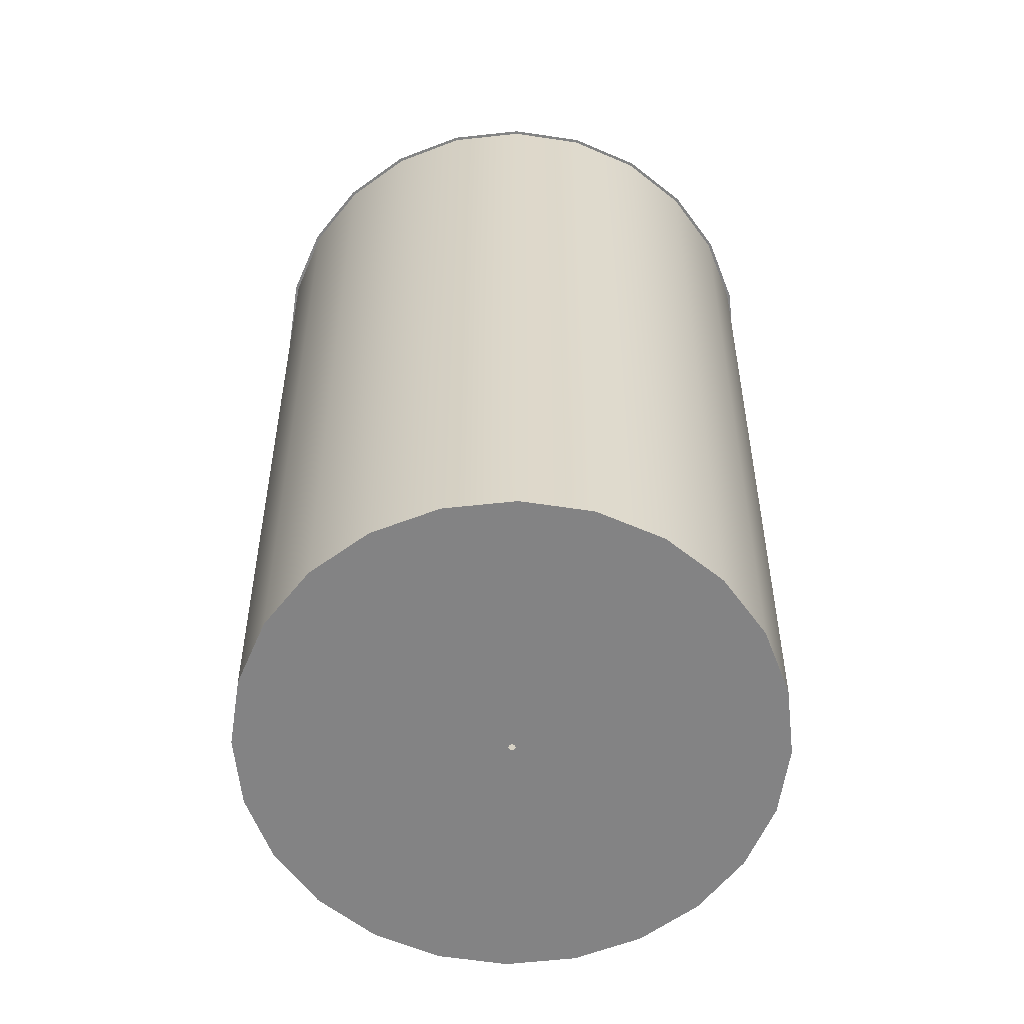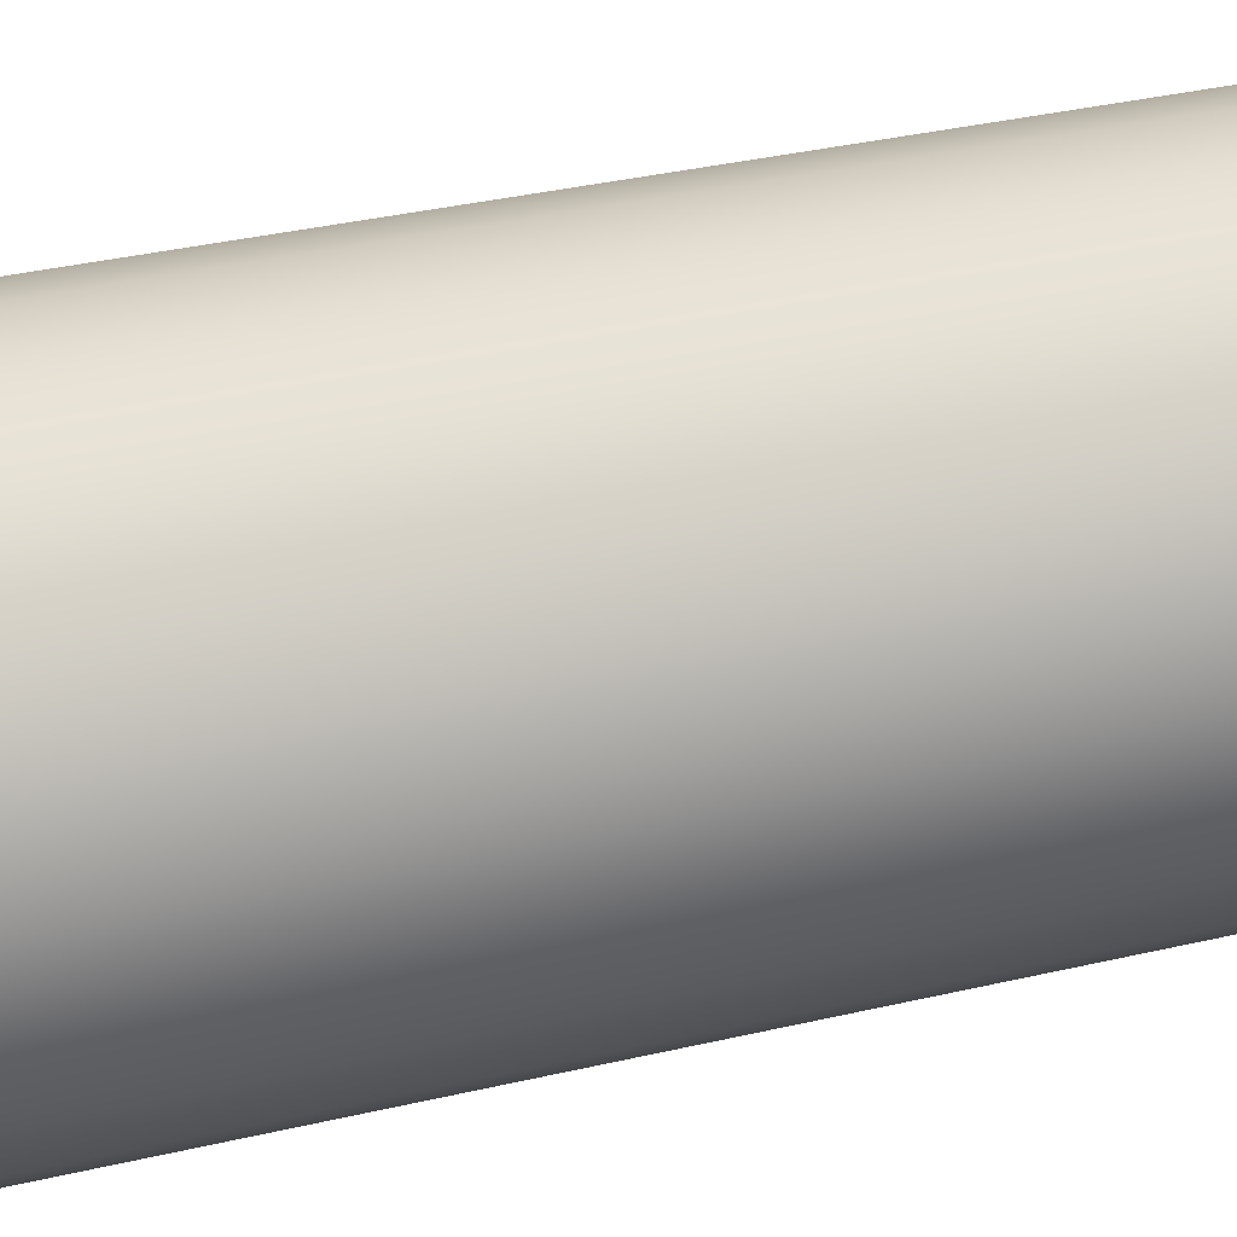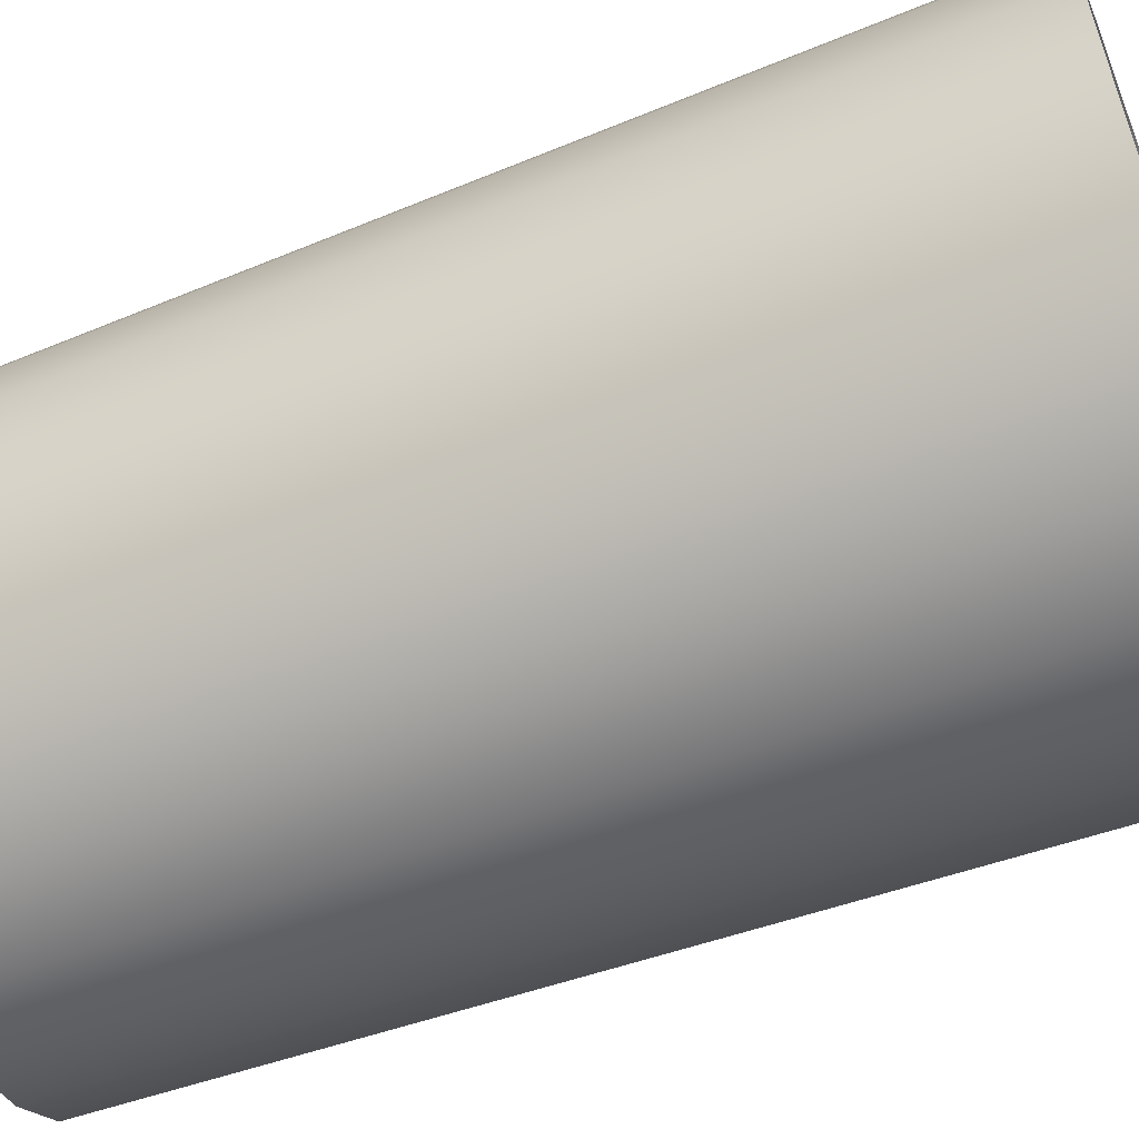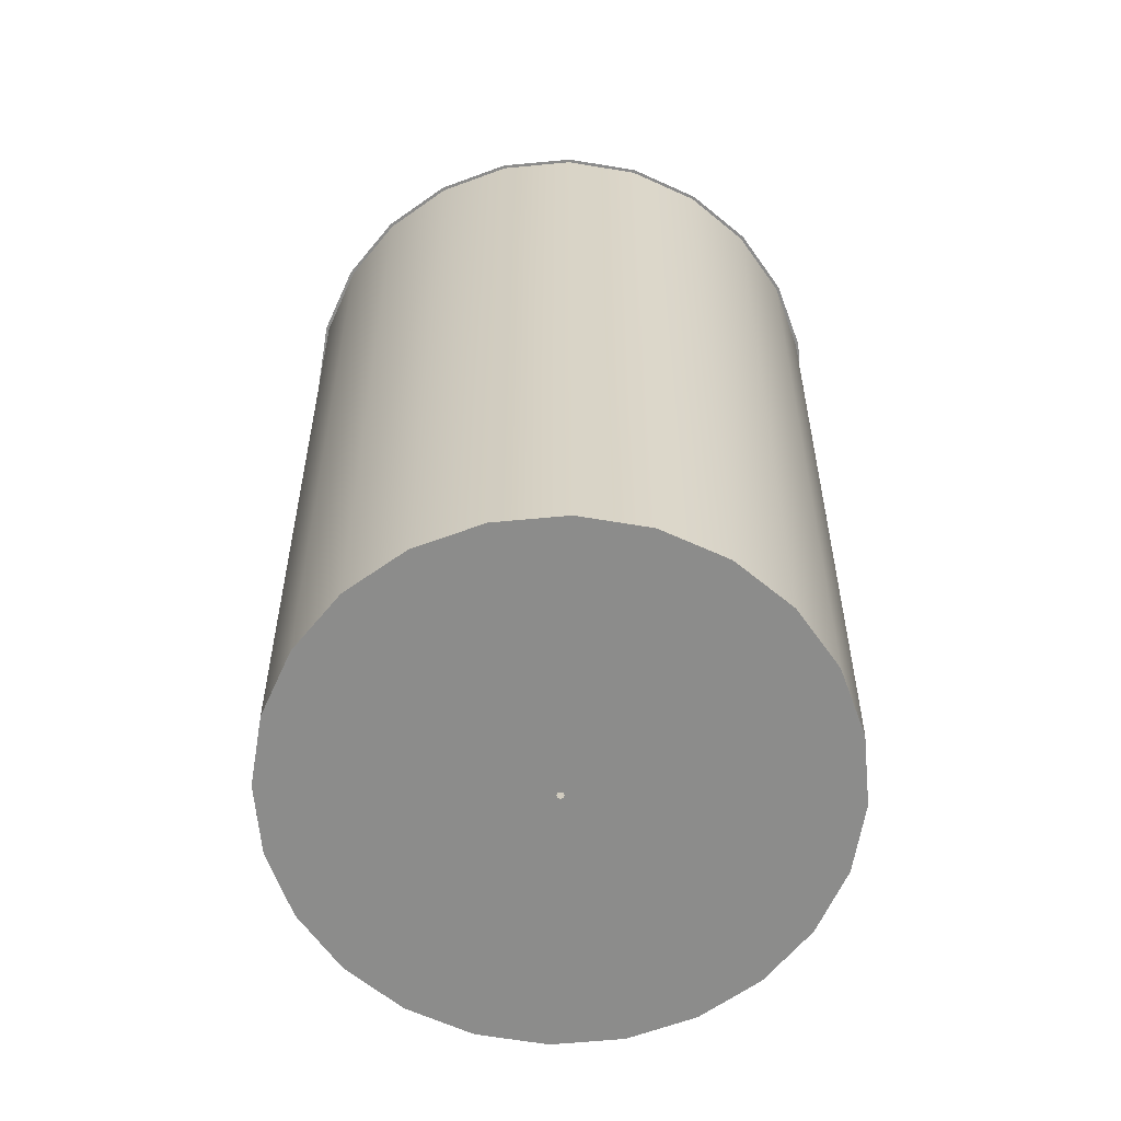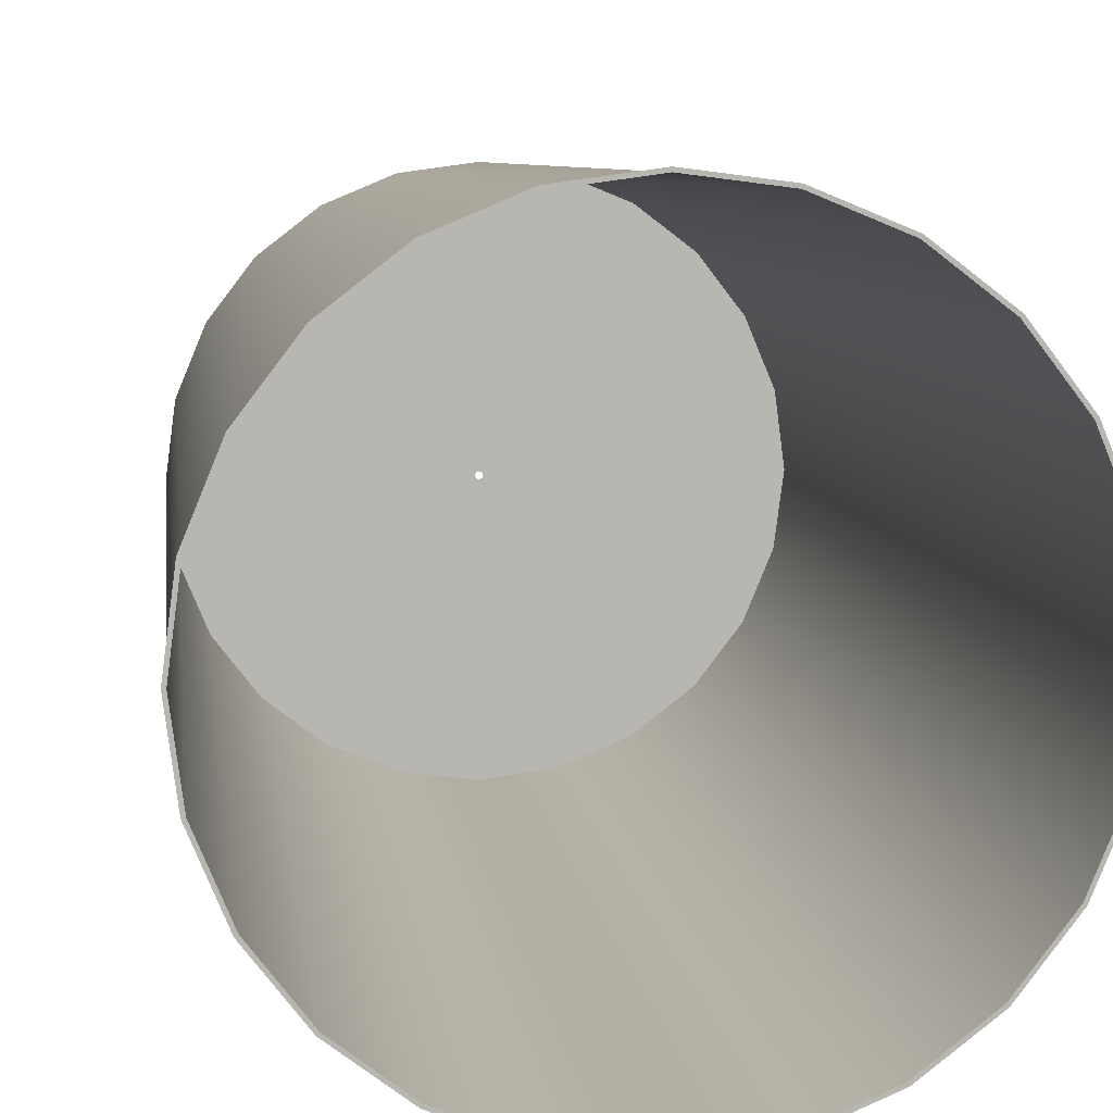
<metadata>
{"format":"obj","ext":"obj","renderer":"f3d","projection":"perspective","resolution":1024,"background":"white","views":[{"elev":-61.2,"azim":43.8,"up":"+Y"},{"elev":-79.1,"azim":-79.6,"up":"+Z"},{"elev":-57.7,"azim":111.5,"up":"+Z"},{"elev":-64.1,"azim":-167.1,"up":"+Y"},{"elev":8.7,"azim":171.8,"up":"+Z"}]}
</metadata>
<code>
o #ID7
v -0.4364 0.7747 0.4267
v -0.4865 -1.169 0.2726
v -0.3979 -1.169 0.3881
v -0.5337 0.7747 0.2999
v -0.5337 0.7747 0.2999
v -0.4364 0.7747 0.4267
v -0.4865 -1.169 0.2726
v -0.3979 -1.169 0.3881
v -0.5422 -1.169 0.1381
v -0.5949 0.7747 0.1522
v -0.5949 0.7747 0.1522
v -0.5422 -1.169 0.1381
v 0.5543 -1.169 -0.00627
v -0.003494 -1.169 -0.01341
v 0.5352 -1.169 -0.1506
v -0.001648 -1.169 -0.01316
v 7.3e-05 -1.169 -0.01245
v 0.00155 -1.169 -0.01132
v 0.002684 -1.169 -0.009837
v 0.003397 -1.169 -0.008117
v 0.00364 -1.169 -0.00627
v 0.003397 -1.169 -0.004424
v 0.5352 -1.169 0.1381
v 0.002684 -1.169 -0.002703
v 0.00155 -1.169 -0.001226
v 7.3e-05 -1.169 -9.2e-05
v -0.001648 -1.169 0.000621
v -0.003494 -1.169 0.000864
v -0.5422 -1.169 0.1381
v -0.4865 -1.169 0.2726
v 0.4795 -1.169 0.2726
v -0.3979 -1.169 0.3881
v 0.3909 -1.169 0.3881
v 0.2754 -1.169 0.4768
v -0.2824 -1.169 0.4768
v -0.1478 -1.169 0.5325
v 0.1409 -1.169 0.5325
v -0.003494 -1.169 0.5515
v 0.1409 -1.169 -0.545
v -0.1478 -1.169 -0.545
v -0.003494 -1.169 -0.564
v -0.2824 -1.169 -0.4893
v 0.2754 -1.169 -0.4893
v -0.3979 -1.169 -0.4007
v 0.3909 -1.169 -0.4007
v -0.4865 -1.169 -0.2851
v 0.4795 -1.169 -0.2851
v -0.5422 -1.169 -0.1506
v -0.5612 -1.169 -0.00627
v -0.005341 -1.169 -0.01316
v -0.007061 -1.169 -0.01245
v -0.008539 -1.169 -0.01132
v -0.009673 -1.169 -0.009837
v -0.01039 -1.169 -0.008117
v -0.01063 -1.169 -0.00627
v -0.01039 -1.169 -0.004424
v -0.009673 -1.169 -0.002703
v -0.008539 -1.169 -0.001226
v -0.007061 -1.169 -9.2e-05
v -0.005341 -1.169 0.000621
v -0.003494 -1.169 0.000864
v -0.005341 -1.169 0.000621
v -0.5422 -1.169 0.1381
v -0.007061 -1.169 -9.2e-05
v -0.008539 -1.169 -0.001226
v -0.009673 -1.169 -0.002703
v -0.01039 -1.169 -0.004424
v -0.01063 -1.169 -0.00627
v -0.5612 -1.169 -0.00627
v -0.01039 -1.169 -0.008117
v -0.009673 -1.169 -0.009837
v -0.008539 -1.169 -0.01132
v -0.007061 -1.169 -0.01245
v -0.005341 -1.169 -0.01316
v -0.003494 -1.169 -0.01341
v 0.5352 -1.169 -0.1506
v -0.5422 -1.169 -0.1506
v 0.4795 -1.169 -0.2851
v -0.4865 -1.169 -0.2851
v 0.3909 -1.169 -0.4007
v -0.3979 -1.169 -0.4007
v 0.2754 -1.169 -0.4893
v -0.2824 -1.169 -0.4893
v 0.1409 -1.169 -0.545
v -0.1478 -1.169 -0.545
v -0.003494 -1.169 -0.564
v -0.003494 -1.169 0.5515
v 0.1409 -1.169 0.5325
v -0.1478 -1.169 0.5325
v 0.2754 -1.169 0.4768
v -0.2824 -1.169 0.4768
v -0.3979 -1.169 0.3881
v 0.3909 -1.169 0.3881
v 0.4795 -1.169 0.2726
v -0.4865 -1.169 0.2726
v 0.5352 -1.169 0.1381
v -0.001648 -1.169 0.000621
v 7.3e-05 -1.169 -9.2e-05
v 0.00155 -1.169 -0.001226
v 0.002684 -1.169 -0.002703
v 0.003397 -1.169 -0.004424
v 0.5543 -1.169 -0.00627
v 0.00364 -1.169 -0.00627
v 0.003397 -1.169 -0.008117
v 0.002684 -1.169 -0.009837
v 0.00155 -1.169 -0.01132
v 7.3e-05 -1.169 -0.01245
v -0.001648 -1.169 -0.01316
v -0.3096 0.7747 0.524
v -0.2824 -1.169 0.4768
v -0.2824 -1.169 0.4768
v -0.3096 0.7747 0.524
v -0.4364 0.7747 0.4267
v -0.5397 0.7747 0.3033
v -0.5337 0.7747 0.2999
v -0.4413 0.7747 0.4315
v -0.4413 0.7747 0.4315
v -0.4364 0.7747 0.4267
v -0.5397 0.7747 0.3033
v -0.5337 0.7747 0.2999
v -0.5612 -1.169 -0.00627
v -0.6158 0.7747 -0.00627
v -0.6158 0.7747 -0.00627
v -0.5612 -1.169 -0.00627
v -0.6016 0.7747 0.154
v -0.5949 0.7747 0.1522
v -0.6016 0.7747 0.154
v -0.5949 0.7747 0.1522
v 0.3909 -1.169 0.3881
v 0.3026 0.7747 0.524
v 0.2754 -1.169 0.4768
v 0.4294 0.7747 0.4267
v 0.4294 0.7747 0.4267
v 0.3909 -1.169 0.3881
v 0.3026 0.7747 0.524
v 0.2754 -1.169 0.4768
v 0.155 0.7747 0.5851
v 0.1409 -1.169 0.5325
v 0.155 0.7747 0.5851
v 0.1409 -1.169 0.5325
v -0.003494 0.7747 0.606
v -0.003494 -1.169 0.5515
v -0.003494 0.7747 0.606
v -0.003494 -1.169 0.5515
v -0.1478 -1.169 0.5325
v -0.162 0.7747 0.5851
v -0.1478 -1.169 0.5325
v -0.162 0.7747 0.5851
v -0.5422 -1.169 -0.1506
v -0.5949 0.7747 -0.1647
v -0.5949 0.7747 -0.1647
v -0.5422 -1.169 -0.1506
v -0.4865 -1.169 -0.2851
v -0.5337 0.7747 -0.3124
v -0.5337 0.7747 -0.3124
v -0.4865 -1.169 -0.2851
v -0.3979 -1.169 -0.4007
v -0.4364 0.7747 -0.4392
v -0.4364 0.7747 -0.4392
v -0.3979 -1.169 -0.4007
v -0.3096 0.7747 -0.5365
v -0.2824 -1.169 -0.4893
v -0.2824 -1.169 -0.4893
v -0.3096 0.7747 -0.5365
v -0.162 0.7747 -0.5977
v -0.1478 -1.169 -0.545
v -0.1478 -1.169 -0.545
v -0.162 0.7747 -0.5977
v -0.003494 0.7747 -0.6185
v -0.003494 -1.169 -0.564
v -0.003494 -1.169 -0.564
v -0.003494 0.7747 -0.6185
v 0.155 0.7747 -0.5977
v 0.1409 -1.169 -0.545
v 0.1409 -1.169 -0.545
v 0.155 0.7747 -0.5977
v 0.2754 -1.169 -0.4893
v 0.3026 0.7747 -0.5365
v 0.3026 0.7747 -0.5365
v 0.2754 -1.169 -0.4893
v 0.3909 -1.169 -0.4007
v 0.4294 0.7747 -0.4392
v 0.4294 0.7747 -0.4392
v 0.3909 -1.169 -0.4007
v 0.4795 -1.169 -0.2851
v 0.5267 0.7747 -0.3124
v 0.5267 0.7747 -0.3124
v 0.4795 -1.169 -0.2851
v 0.5352 -1.169 -0.1506
v 0.5879 0.7747 -0.1647
v 0.5879 0.7747 -0.1647
v 0.5352 -1.169 -0.1506
v 0.5543 -1.169 -0.00627
v 0.6088 0.7747 -0.00627
v 0.6088 0.7747 -0.00627
v 0.5543 -1.169 -0.00627
v 0.5352 -1.169 0.1381
v 0.5879 0.7747 0.1522
v 0.5879 0.7747 0.1522
v 0.5352 -1.169 0.1381
v 0.4795 -1.169 0.2726
v 0.5267 0.7747 0.2999
v 0.5267 0.7747 0.2999
v 0.4795 -1.169 0.2726
v -0.3096 0.7747 0.524
v -0.3131 0.7747 0.5299
v -0.3131 0.7747 0.5299
v -0.3096 0.7747 0.524
v -0.6227 0.7747 -0.00627
v -0.6158 0.7747 -0.00627
v -0.6227 0.7747 -0.00627
v -0.6158 0.7747 -0.00627
v 0.4343 0.7747 0.4315
v 0.3026 0.7747 0.524
v 0.4294 0.7747 0.4267
v 0.3061 0.7747 0.5299
v 0.3061 0.7747 0.5299
v 0.4343 0.7747 0.4315
v 0.3026 0.7747 0.524
v 0.4294 0.7747 0.4267
v 0.155 0.7747 0.5851
v 0.1568 0.7747 0.5918
v 0.1568 0.7747 0.5918
v 0.155 0.7747 0.5851
v -0.003494 0.7747 0.606
v -0.003494 0.7747 0.6129
v -0.003494 0.7747 0.6129
v -0.003494 0.7747 0.606
v -0.1637 0.7747 0.5918
v -0.162 0.7747 0.5851
v -0.1637 0.7747 0.5918
v -0.162 0.7747 0.5851
v -0.5949 0.7747 -0.1647
v -0.6016 0.7747 -0.1665
v -0.5949 0.7747 -0.1647
v -0.6016 0.7747 -0.1665
v -0.5337 0.7747 -0.3124
v -0.5397 0.7747 -0.3158
v -0.5337 0.7747 -0.3124
v -0.5397 0.7747 -0.3158
v -0.4364 0.7747 -0.4392
v -0.4413 0.7747 -0.4441
v -0.4364 0.7747 -0.4392
v -0.4413 0.7747 -0.4441
v -0.3096 0.7747 -0.5365
v -0.3131 0.7747 -0.5425
v -0.3096 0.7747 -0.5365
v -0.3131 0.7747 -0.5425
v -0.162 0.7747 -0.5977
v -0.1637 0.7747 -0.6043
v -0.162 0.7747 -0.5977
v -0.1637 0.7747 -0.6043
v 0.1568 0.7747 -0.6043
v -0.003494 0.7747 -0.6185
v -0.003494 0.7747 -0.6254
v 0.155 0.7747 -0.5977
v -0.003494 0.7747 -0.6185
v -0.003494 0.7747 -0.6254
v 0.155 0.7747 -0.5977
v 0.1568 0.7747 -0.6043
v 0.3061 0.7747 -0.5425
v 0.3026 0.7747 -0.5365
v 0.3026 0.7747 -0.5365
v 0.3061 0.7747 -0.5425
v 0.4343 0.7747 -0.4441
v 0.4294 0.7747 -0.4392
v 0.4294 0.7747 -0.4392
v 0.4343 0.7747 -0.4441
v 0.5327 0.7747 -0.3158
v 0.5267 0.7747 -0.3124
v 0.5267 0.7747 -0.3124
v 0.5327 0.7747 -0.3158
v 0.5946 0.7747 -0.1665
v 0.5879 0.7747 -0.1647
v 0.5879 0.7747 -0.1647
v 0.5946 0.7747 -0.1665
v 0.6157 0.7747 -0.00627
v 0.6088 0.7747 -0.00627
v 0.6088 0.7747 -0.00627
v 0.6157 0.7747 -0.00627
v 0.5946 0.7747 0.154
v 0.5879 0.7747 0.1522
v 0.5879 0.7747 0.1522
v 0.5946 0.7747 0.154
v 0.5267 0.7747 0.2999
v 0.5327 0.7747 0.3033
v 0.5327 0.7747 0.3033
v 0.5267 0.7747 0.2999
f 1 2 3
f 2 1 4
f 5 6 7
f 8 7 6
f 4 9 2
f 9 4 10
f 11 5 12
f 7 12 5
f 13 14 15
f 14 13 16
f 16 13 17
f 17 13 18
f 18 13 19
f 19 13 20
f 20 13 21
f 21 13 22
f 22 13 23
f 22 23 24
f 24 23 25
f 25 23 26
f 26 23 27
f 27 23 28
f 28 23 29
f 29 23 30
f 30 23 31
f 30 31 32
f 32 31 33
f 32 33 34
f 32 34 35
f 35 34 36
f 36 34 37
f 36 37 38
f 39 40 41
f 40 39 42
f 42 39 43
f 42 43 44
f 44 43 45
f 44 45 46
f 46 45 47
f 46 47 48
f 48 47 15
f 48 15 49
f 49 15 14
f 49 14 50
f 49 50 51
f 49 51 52
f 49 52 53
f 49 53 54
f 49 54 55
f 49 55 29
f 29 55 56
f 29 56 57
f 29 57 58
f 29 58 59
f 29 59 60
f 29 60 28
f 61 62 63
f 62 64 63
f 64 65 63
f 65 66 63
f 66 67 63
f 67 68 63
f 63 68 69
f 68 70 69
f 70 71 69
f 71 72 69
f 72 73 69
f 73 74 69
f 74 75 69
f 75 76 69
f 69 76 77
f 76 78 77
f 77 78 79
f 78 80 79
f 79 80 81
f 80 82 81
f 81 82 83
f 82 84 83
f 83 84 85
f 86 85 84
f 87 88 89
f 88 90 89
f 89 90 91
f 91 90 92
f 90 93 92
f 93 94 92
f 92 94 95
f 94 96 95
f 95 96 63
f 63 96 61
f 61 96 97
f 97 96 98
f 98 96 99
f 99 96 100
f 100 96 101
f 96 102 101
f 101 102 103
f 103 102 104
f 104 102 105
f 105 102 106
f 106 102 107
f 107 102 108
f 108 102 75
f 76 75 102
f 3 109 1
f 109 3 110
f 111 8 112
f 6 112 8
f 113 114 115
f 114 113 116
f 117 118 119
f 120 119 118
f 10 121 9
f 121 10 122
f 123 11 124
f 12 124 11
f 115 125 126
f 125 115 114
f 119 120 127
f 128 127 120
f 129 130 131
f 130 129 132
f 133 134 135
f 136 135 134
f 131 137 138
f 137 131 130
f 135 136 139
f 140 139 136
f 138 141 142
f 141 138 137
f 139 140 143
f 144 143 140
f 145 141 146
f 141 145 142
f 144 147 143
f 148 143 147
f 110 146 109
f 146 110 145
f 147 111 148
f 112 148 111
f 122 149 121
f 149 122 150
f 151 123 152
f 124 152 123
f 150 153 149
f 153 150 154
f 155 151 156
f 152 156 151
f 154 157 153
f 157 154 158
f 159 155 160
f 156 160 155
f 161 157 158
f 157 161 162
f 163 164 160
f 159 160 164
f 165 162 161
f 162 165 166
f 167 168 163
f 164 163 168
f 169 166 165
f 166 169 170
f 171 172 167
f 168 167 172
f 173 170 169
f 170 173 174
f 175 176 171
f 172 171 176
f 173 177 174
f 177 173 178
f 179 176 180
f 175 180 176
f 178 181 177
f 181 178 182
f 183 179 184
f 180 184 179
f 182 185 181
f 185 182 186
f 187 183 188
f 184 188 183
f 186 189 185
f 189 186 190
f 191 187 192
f 188 192 187
f 190 193 189
f 193 190 194
f 195 191 196
f 192 196 191
f 194 197 193
f 197 194 198
f 199 195 200
f 196 200 195
f 198 201 197
f 201 198 202
f 203 199 204
f 200 204 199
f 202 129 201
f 129 202 132
f 133 203 134
f 204 134 203
f 205 116 113
f 116 205 206
f 207 208 117
f 118 117 208
f 126 209 210
f 209 126 125
f 127 128 211
f 212 211 128
f 213 214 215
f 214 213 216
f 217 218 219
f 220 219 218
f 216 221 214
f 221 216 222
f 223 217 224
f 219 224 217
f 222 225 221
f 225 222 226
f 227 223 228
f 224 228 223
f 225 229 230
f 229 225 226
f 227 228 231
f 232 231 228
f 230 206 205
f 206 230 229
f 231 232 207
f 208 207 232
f 233 209 234
f 209 233 210
f 212 235 211
f 236 211 235
f 237 234 238
f 234 237 233
f 235 239 236
f 240 236 239
f 241 238 242
f 238 241 237
f 239 243 240
f 244 240 243
f 245 242 246
f 242 245 241
f 243 247 244
f 248 244 247
f 249 246 250
f 246 249 245
f 247 251 248
f 252 248 251
f 253 254 255
f 254 253 256
f 254 250 255
f 250 254 249
f 251 257 252
f 258 252 257
f 259 260 257
f 258 257 260
f 261 256 253
f 256 261 262
f 263 264 259
f 260 259 264
f 265 262 261
f 262 265 266
f 267 268 263
f 264 263 268
f 269 266 265
f 266 269 270
f 271 272 267
f 268 267 272
f 273 270 269
f 270 273 274
f 275 276 271
f 272 271 276
f 277 274 273
f 274 277 278
f 279 280 275
f 276 275 280
f 281 278 277
f 278 281 282
f 283 284 279
f 280 279 284
f 281 285 282
f 285 281 286
f 287 284 288
f 283 288 284
f 286 215 285
f 215 286 213
f 218 287 220
f 288 220 287

</code>
